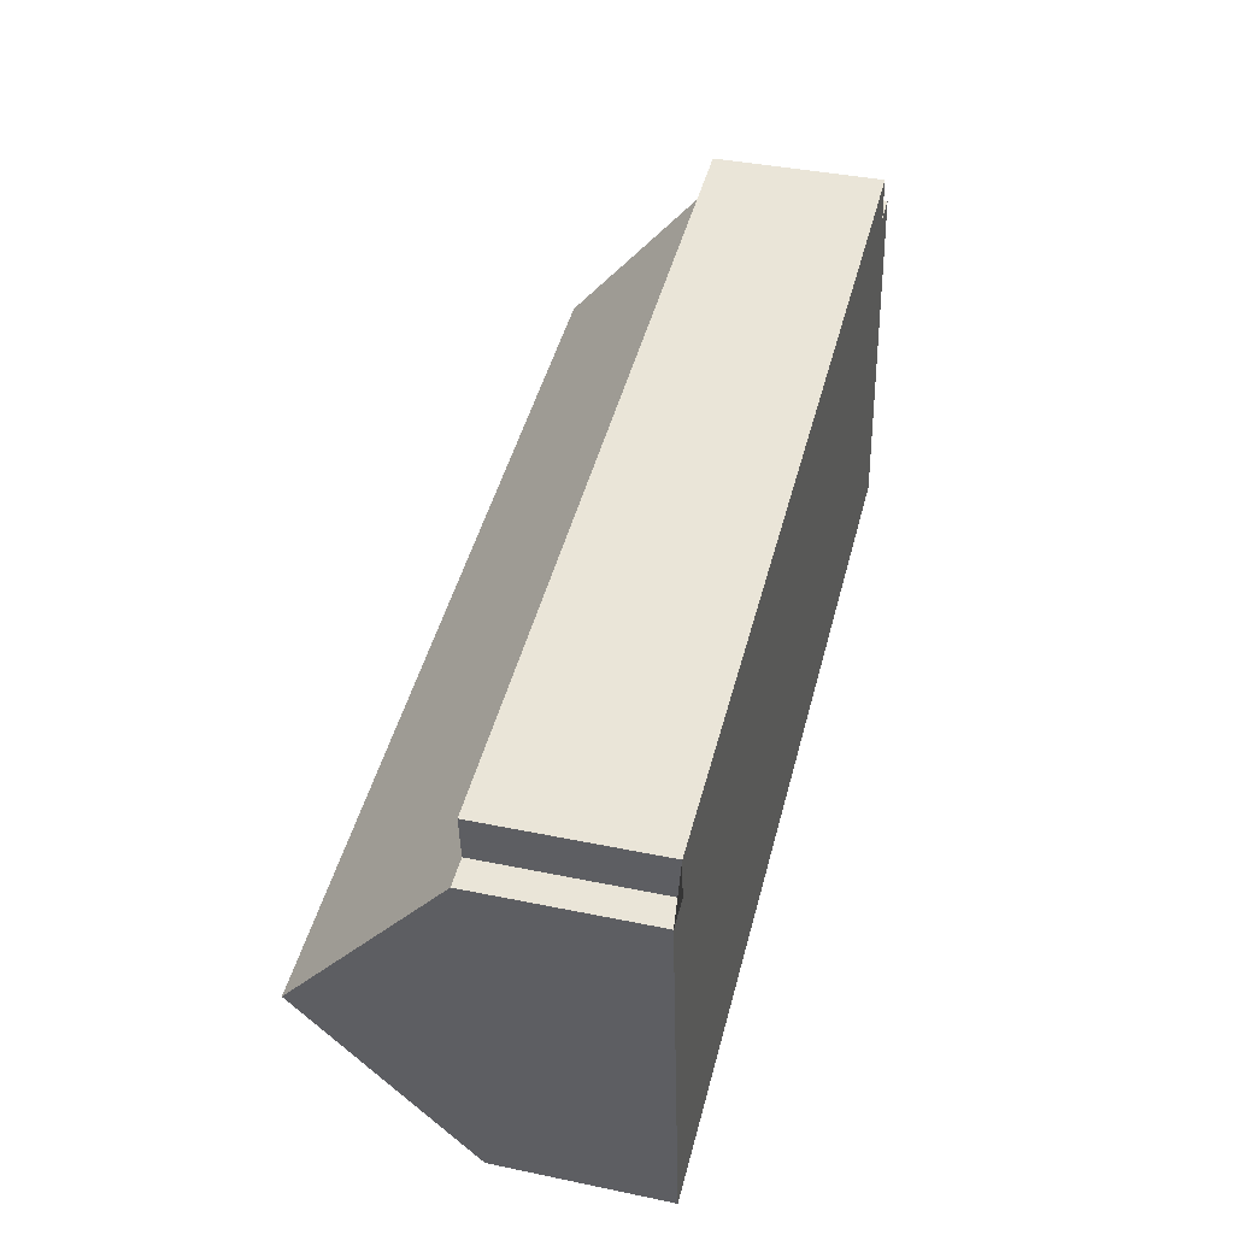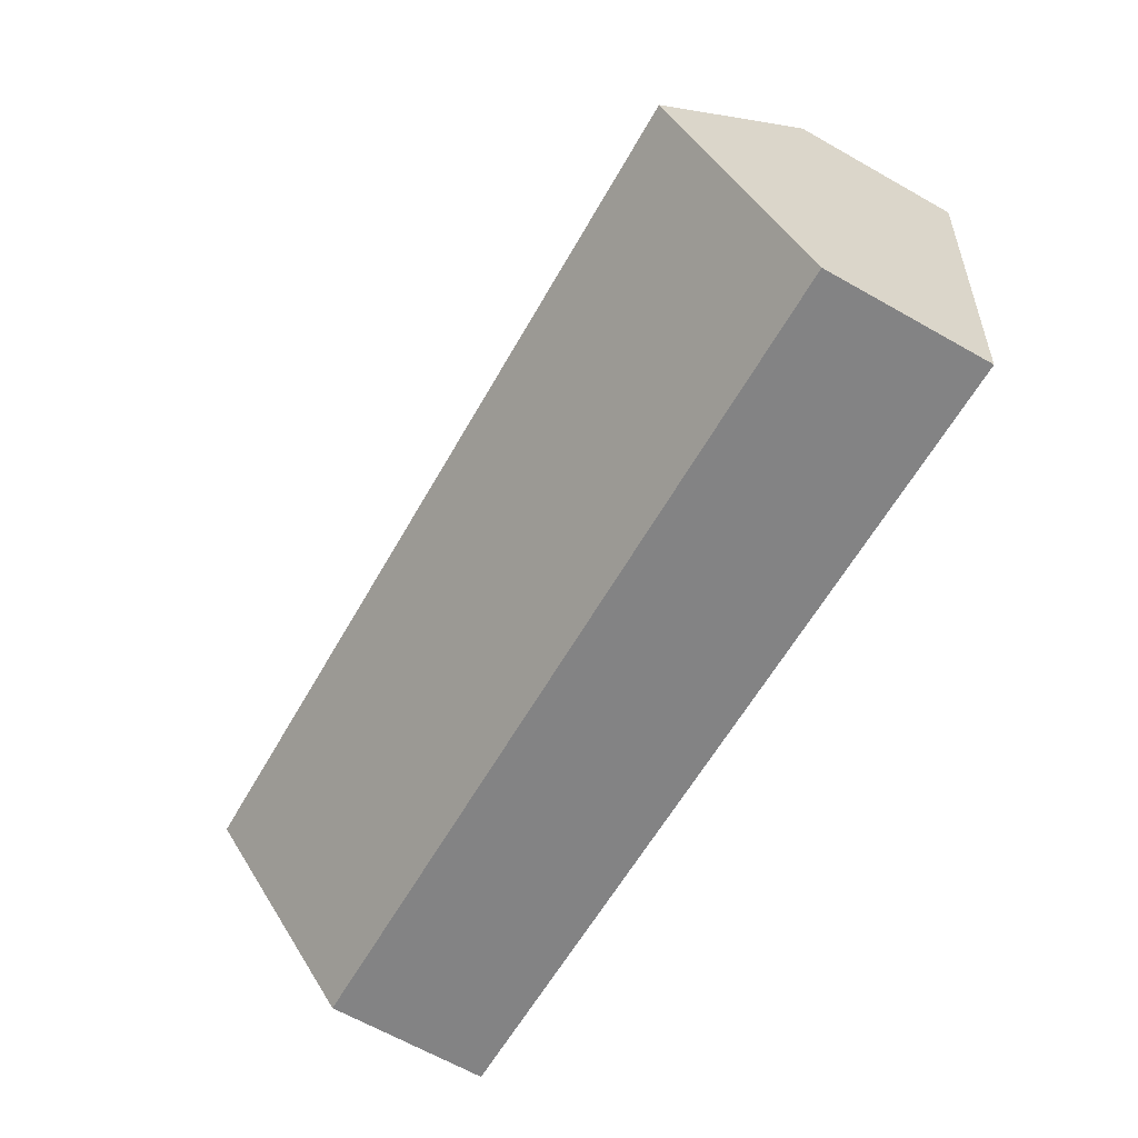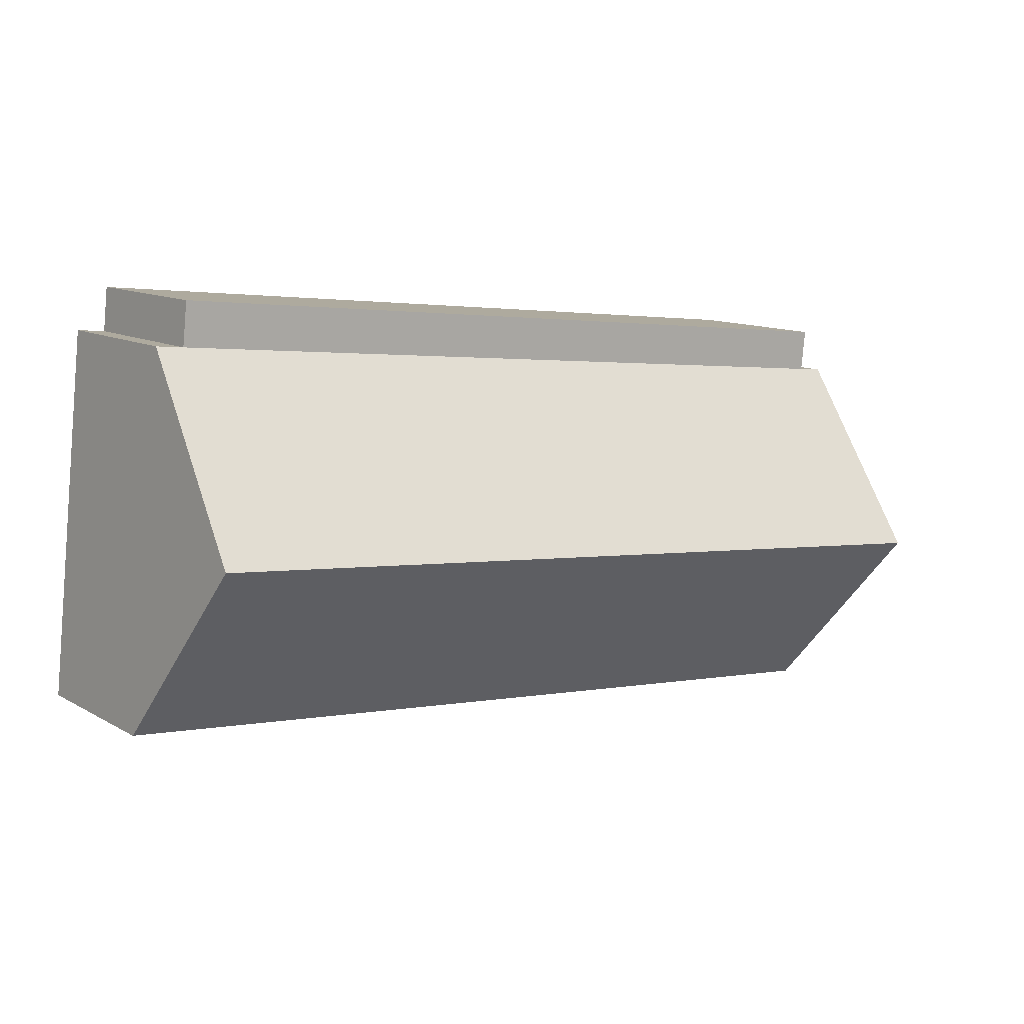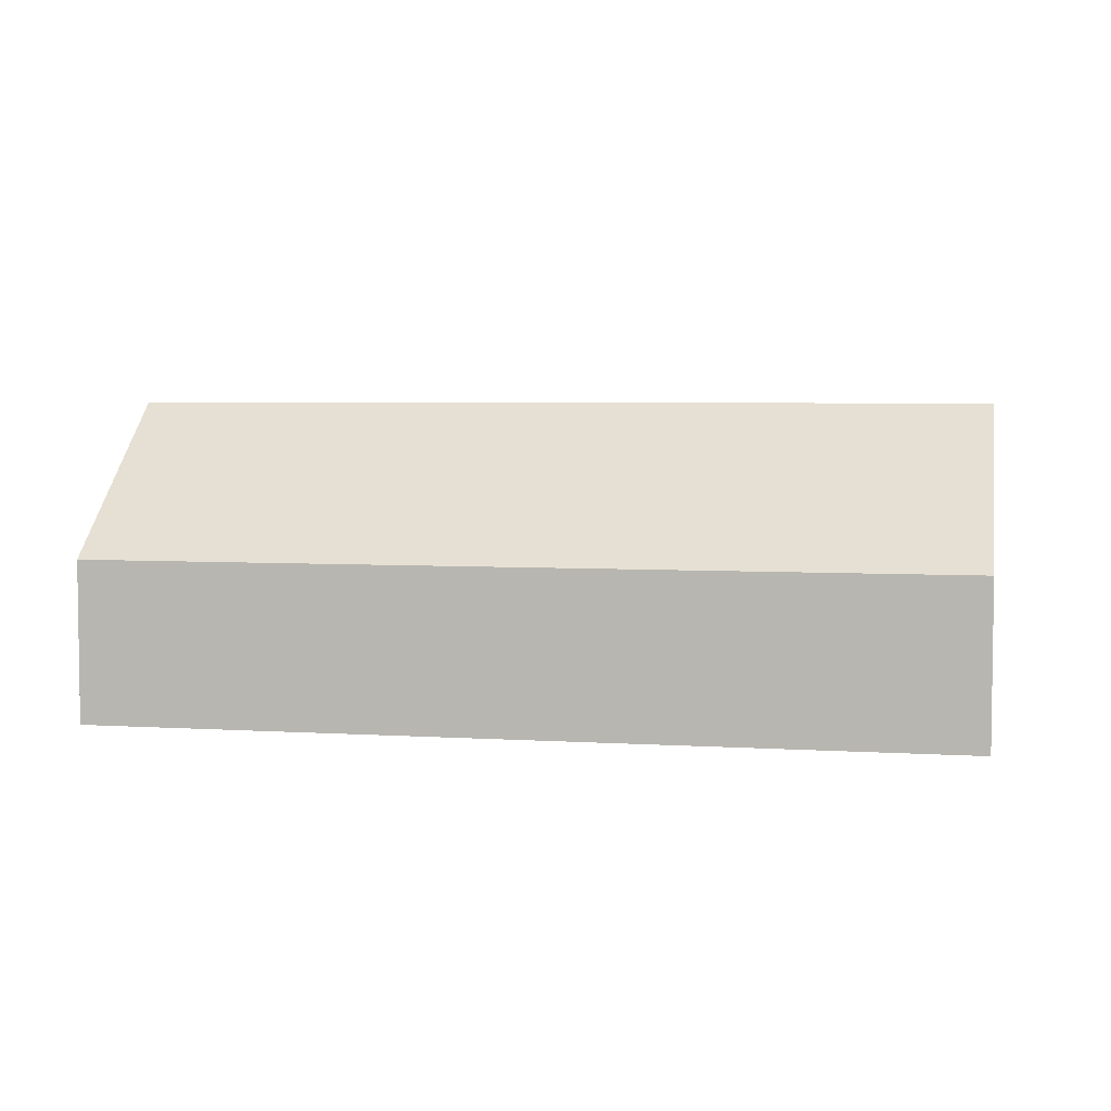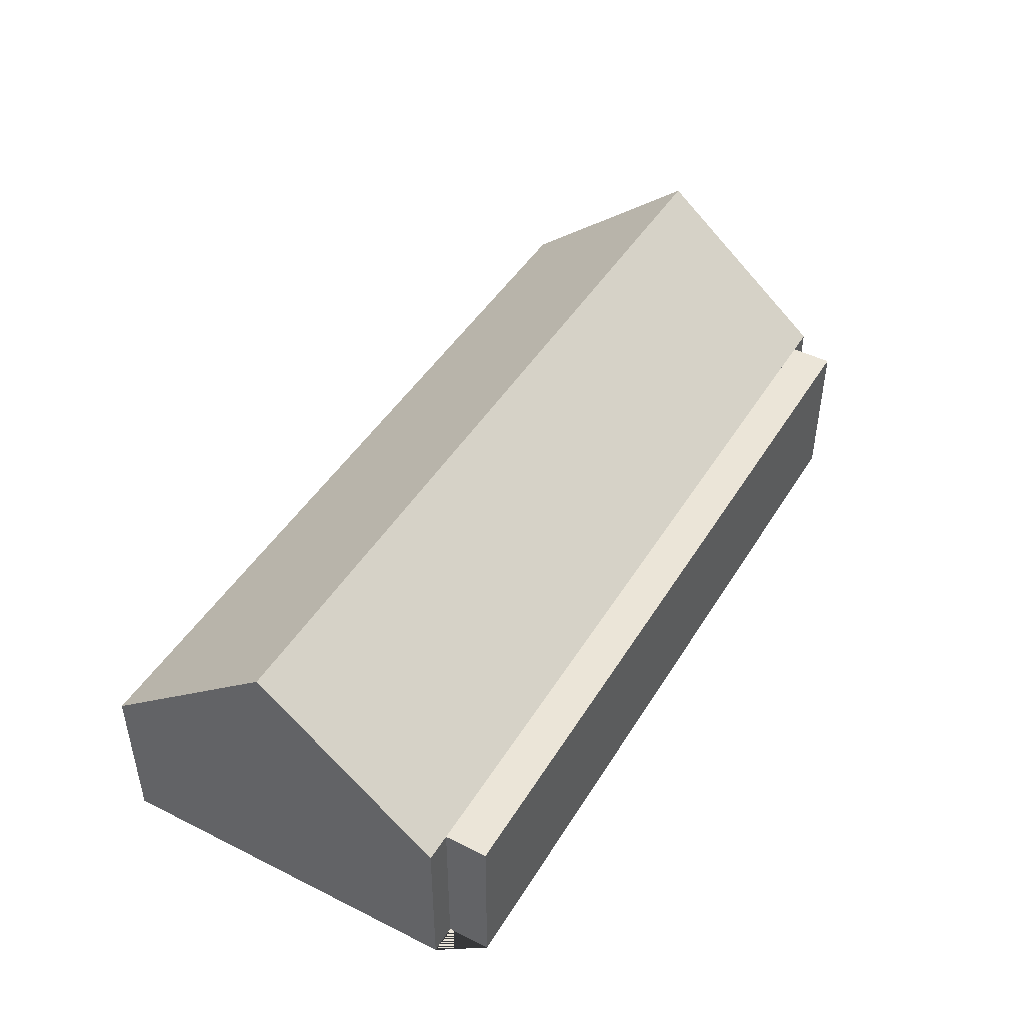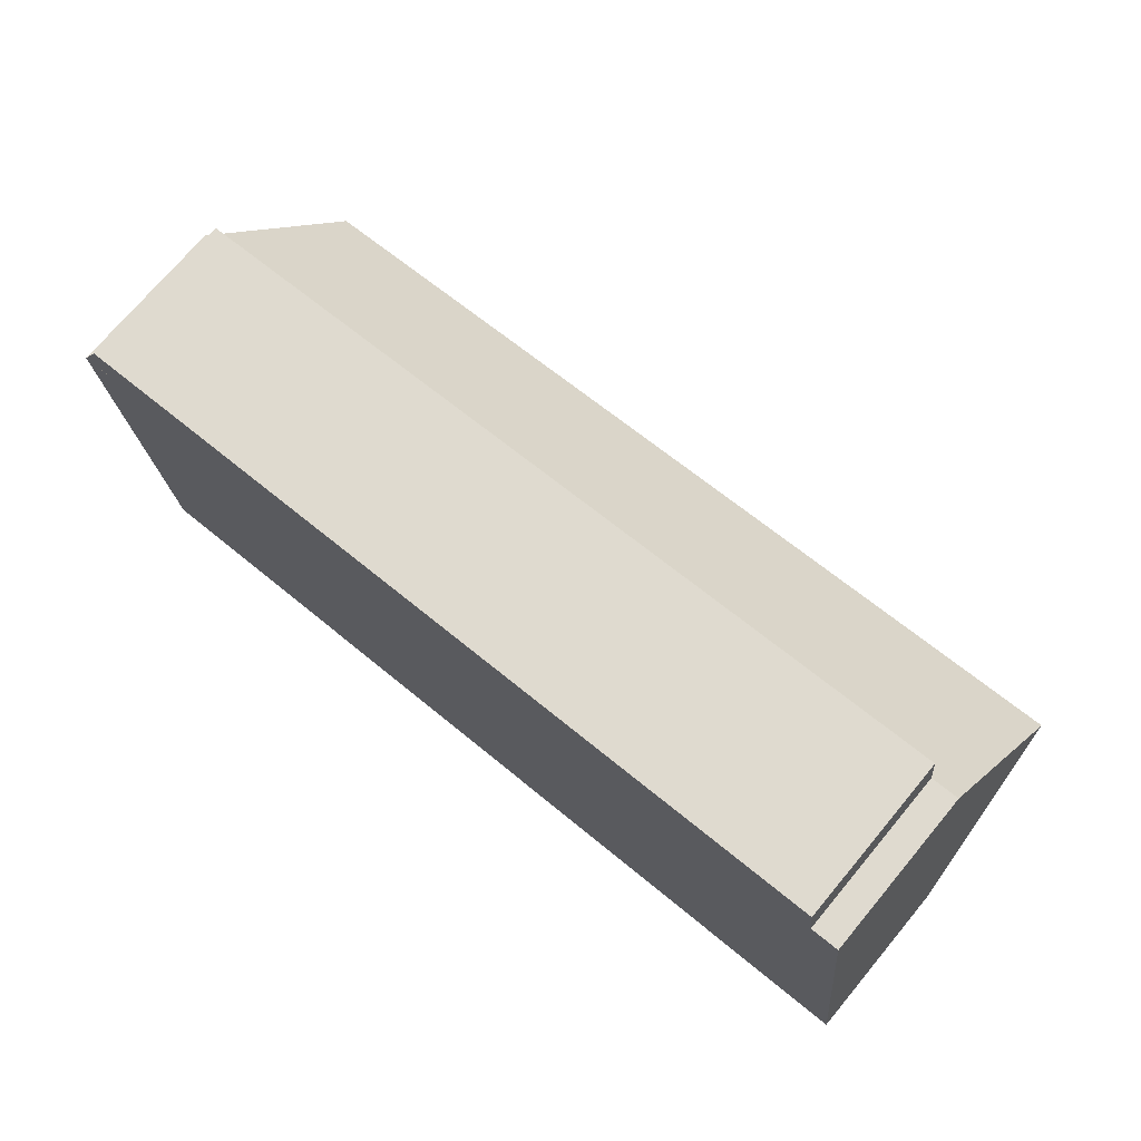
<metadata>
{"format":"obj","ext":"obj","renderer":"f3d","projection":"perspective","resolution":1024,"background":"white","views":[{"elev":39.8,"azim":-75.6,"up":"+Z"},{"elev":-66.9,"azim":-119.4,"up":"+Z"},{"elev":11.9,"azim":142.4,"up":"+Z"},{"elev":4.7,"azim":-174.8,"up":"+Y"},{"elev":45.7,"azim":-66.3,"up":"+Y"},{"elev":72.9,"azim":39.9,"up":"+Z"}]}
</metadata>
<code>
o BK39_500_001047_0012
v 21.04 75 -72.95
v 39.11 75 -241.1
v 30.02 145 -156.5
v 31.78 75 -51.63
v 33.92 75 -71.57
v 406.6 75 -11.34
v 408.8 75 -31.27
v 439.7 75 -198
v 430.6 145 -113.4
v 421.7 75 -29.88
v 21.04 0 -72.95
v 39.11 0 -241.1
v 439.7 0 -198
v 421.7 0 -29.88
v 408.8 0 -31.27
v 406.6 0 -11.34
v 31.78 0 -51.63
v 33.92 0 -71.57
f 1 3 9 10 7 5
f 3 2 8 9
f 5 4 6 7
f 1 3 2
f 8 9 10
f 11 12 13 14 15 16 17 18
f 1 11 12 2
f 2 12 13 8
f 8 13 14 10
f 10 14 15 7
f 7 15 16 6
f 6 16 17 4
f 4 17 18 5
f 5 18 11 1

</code>
